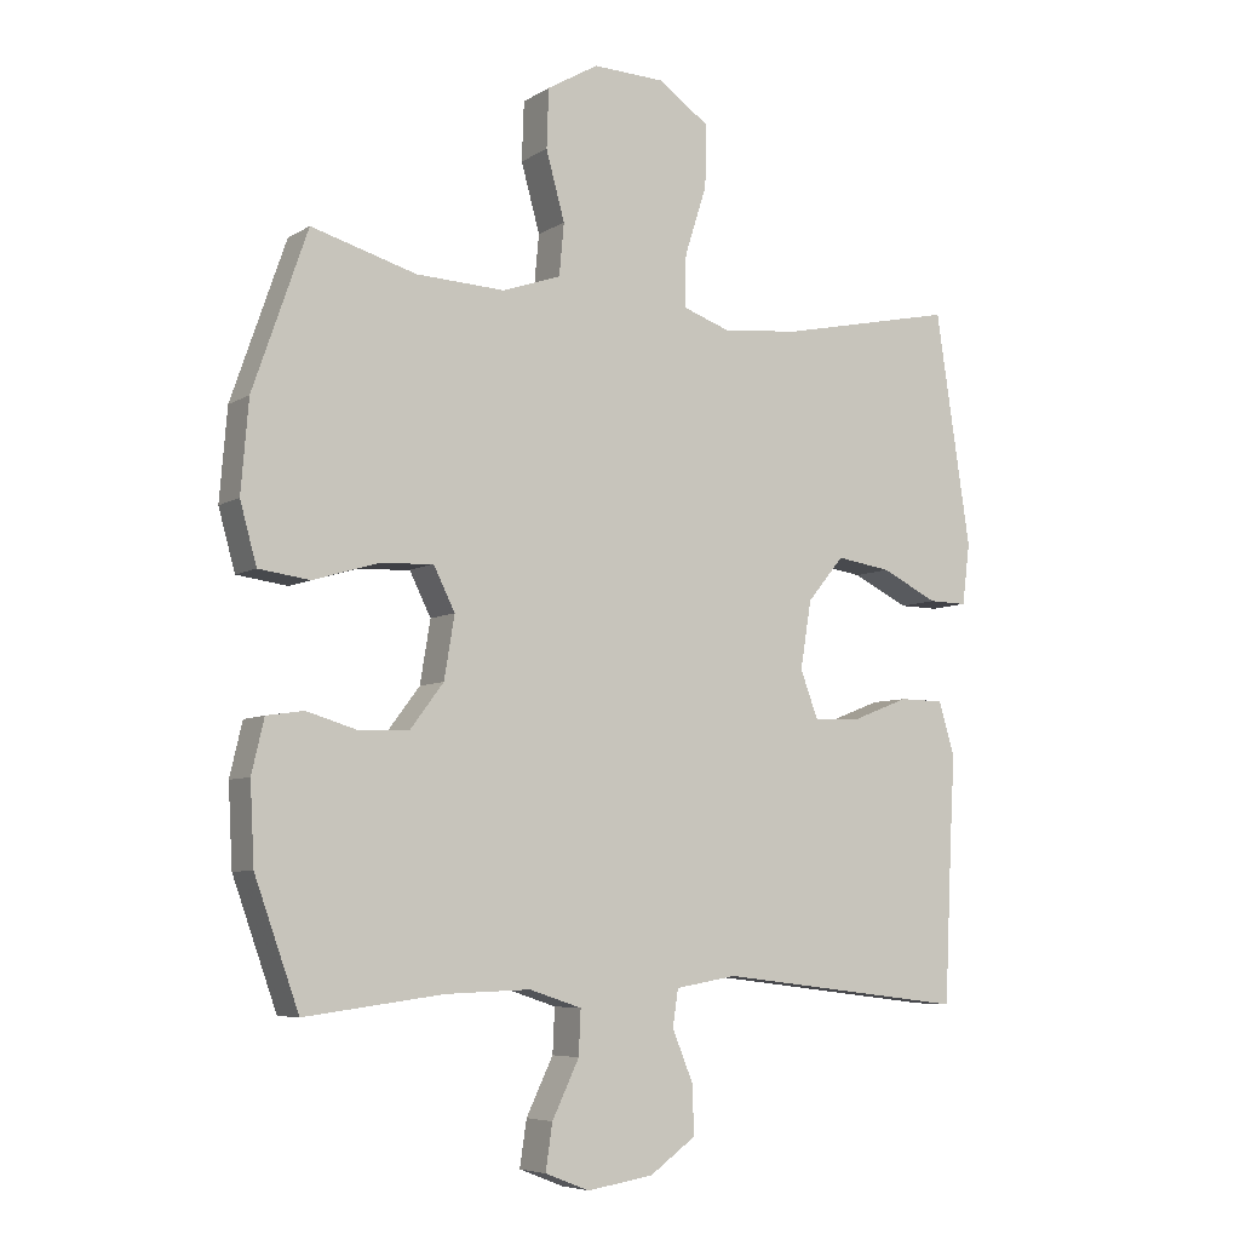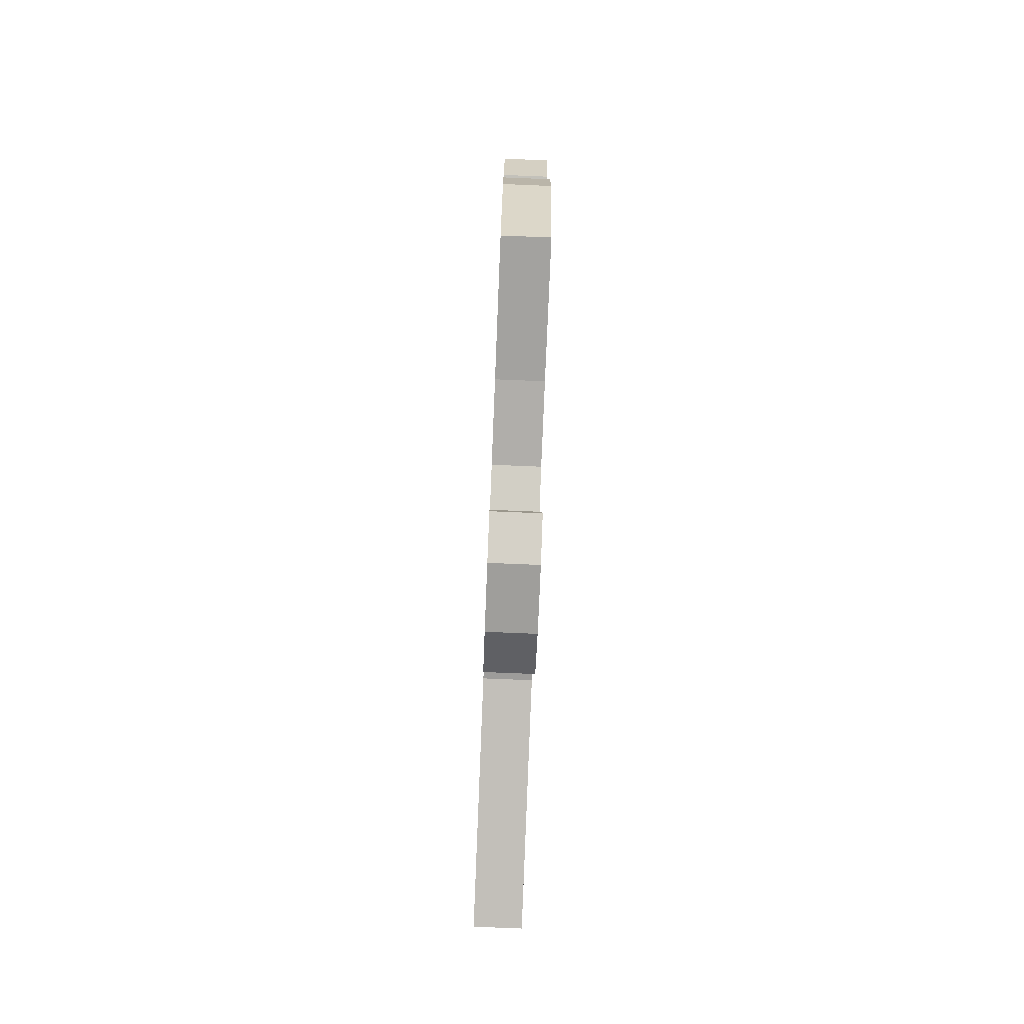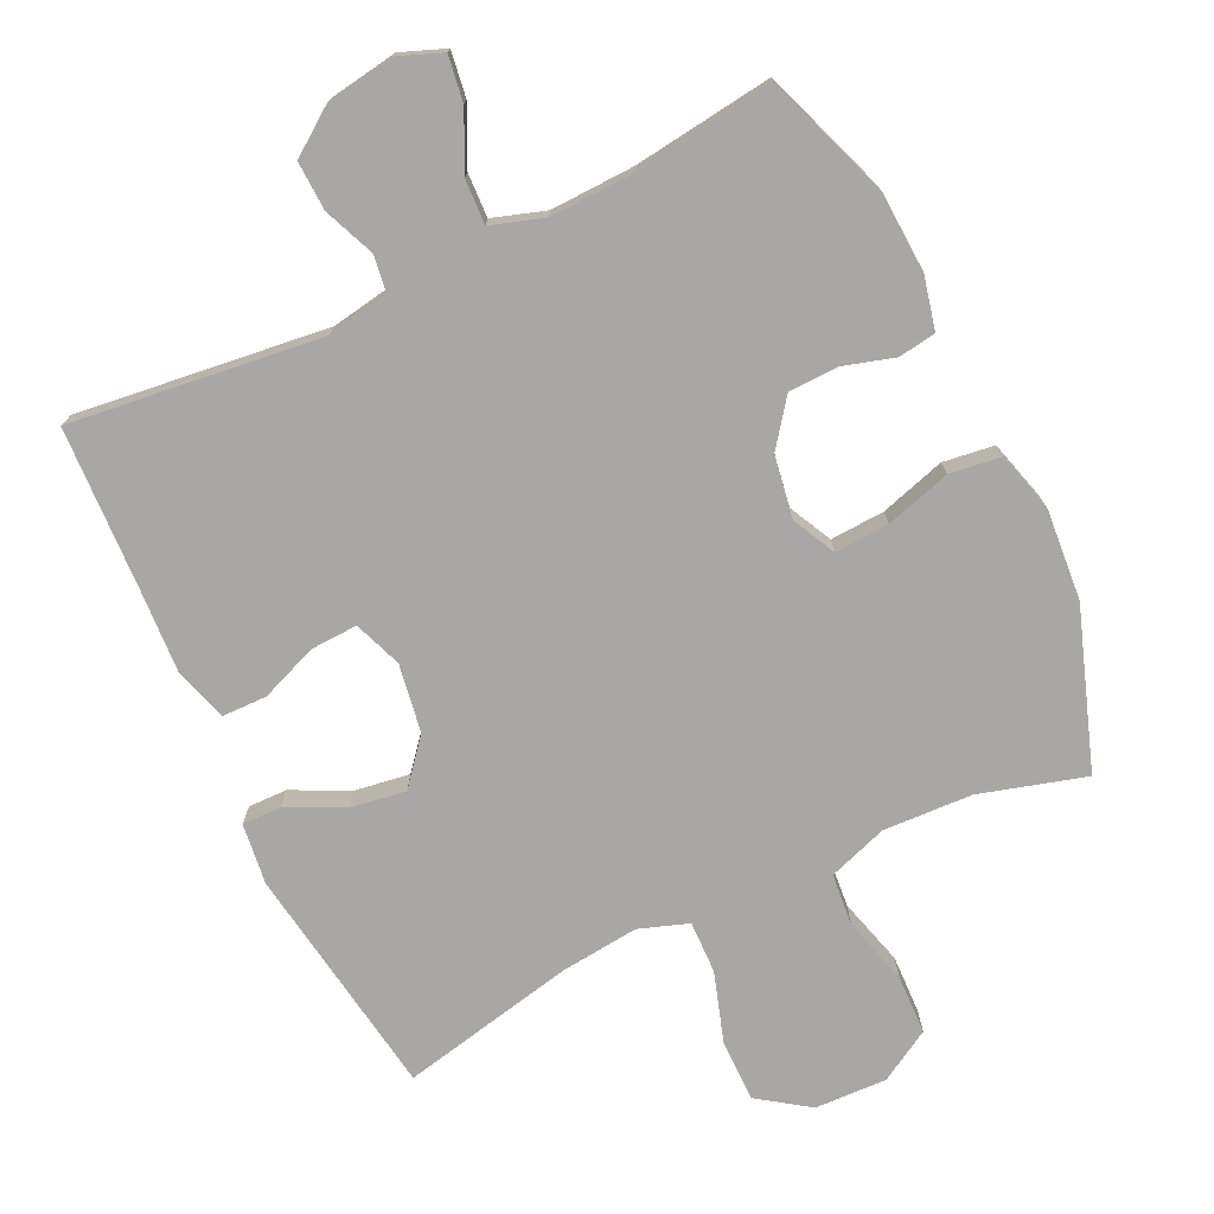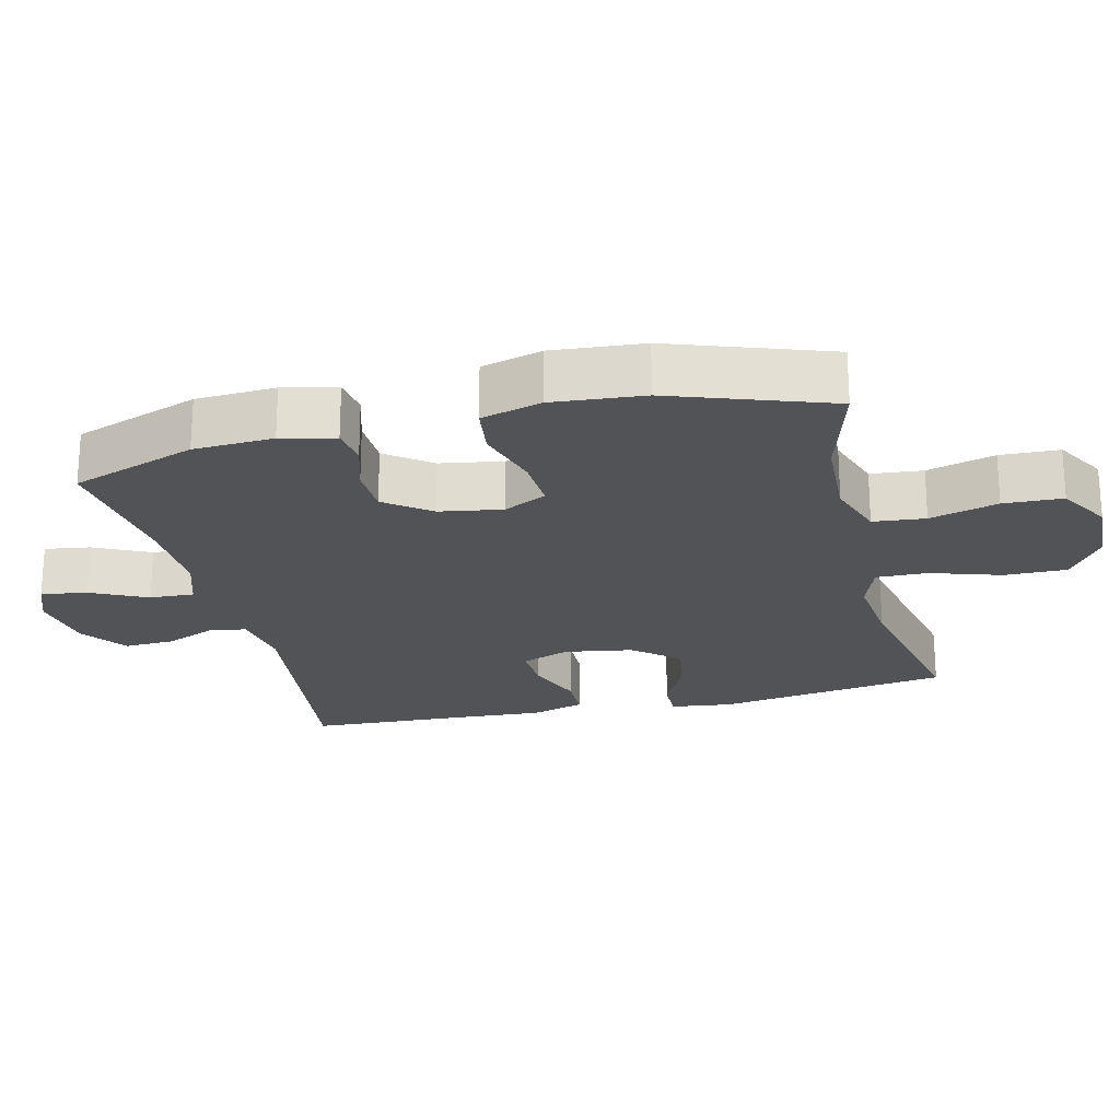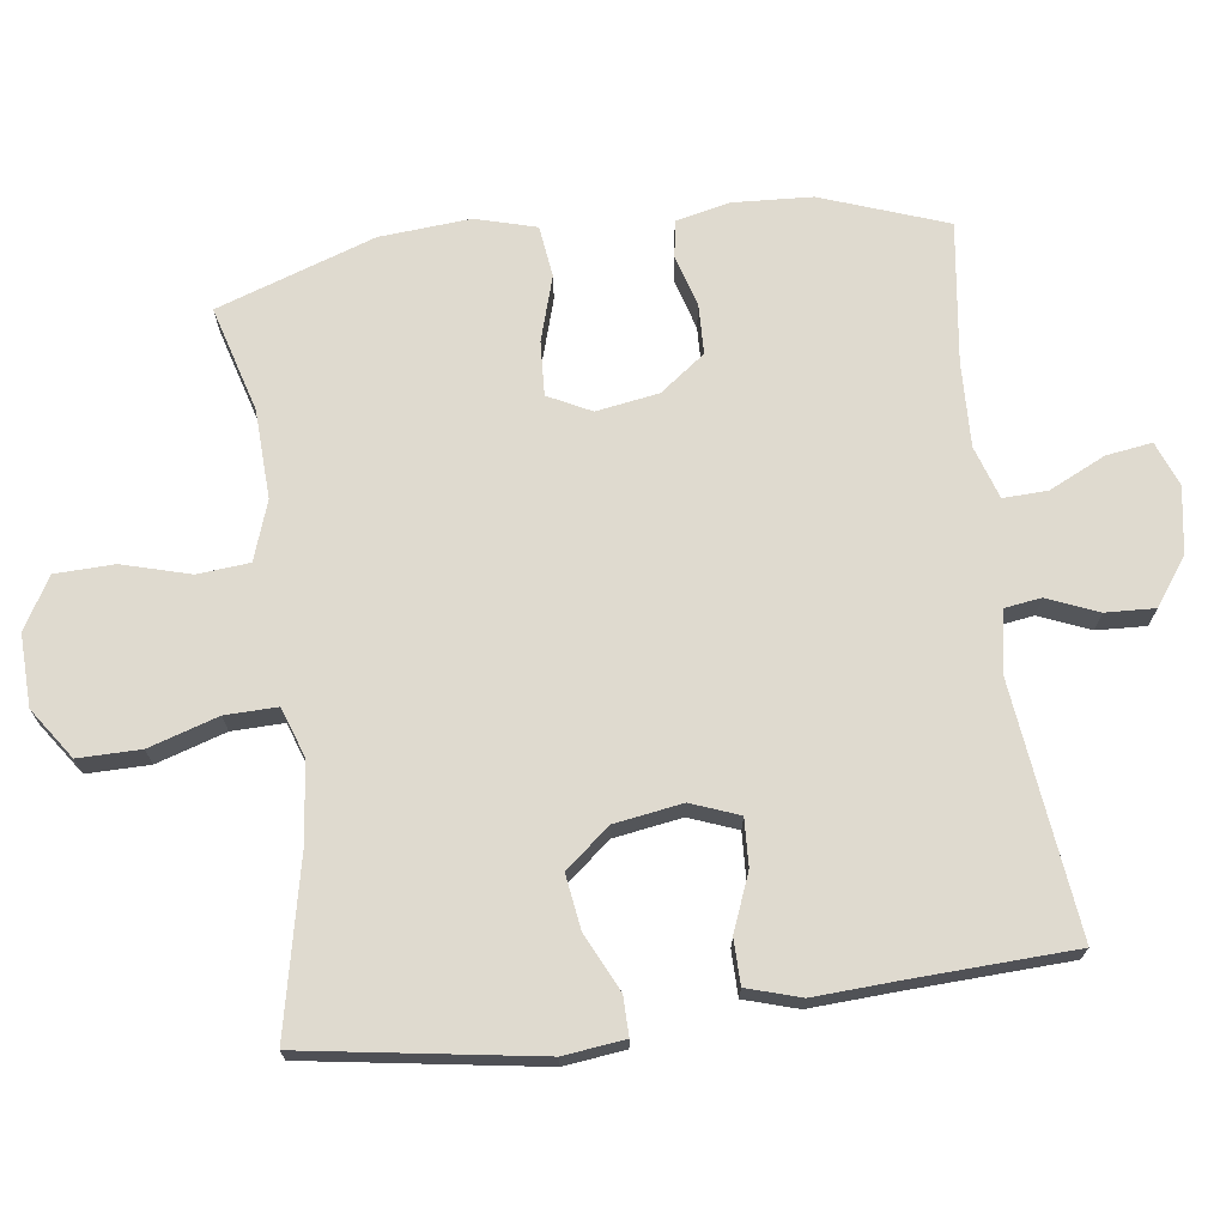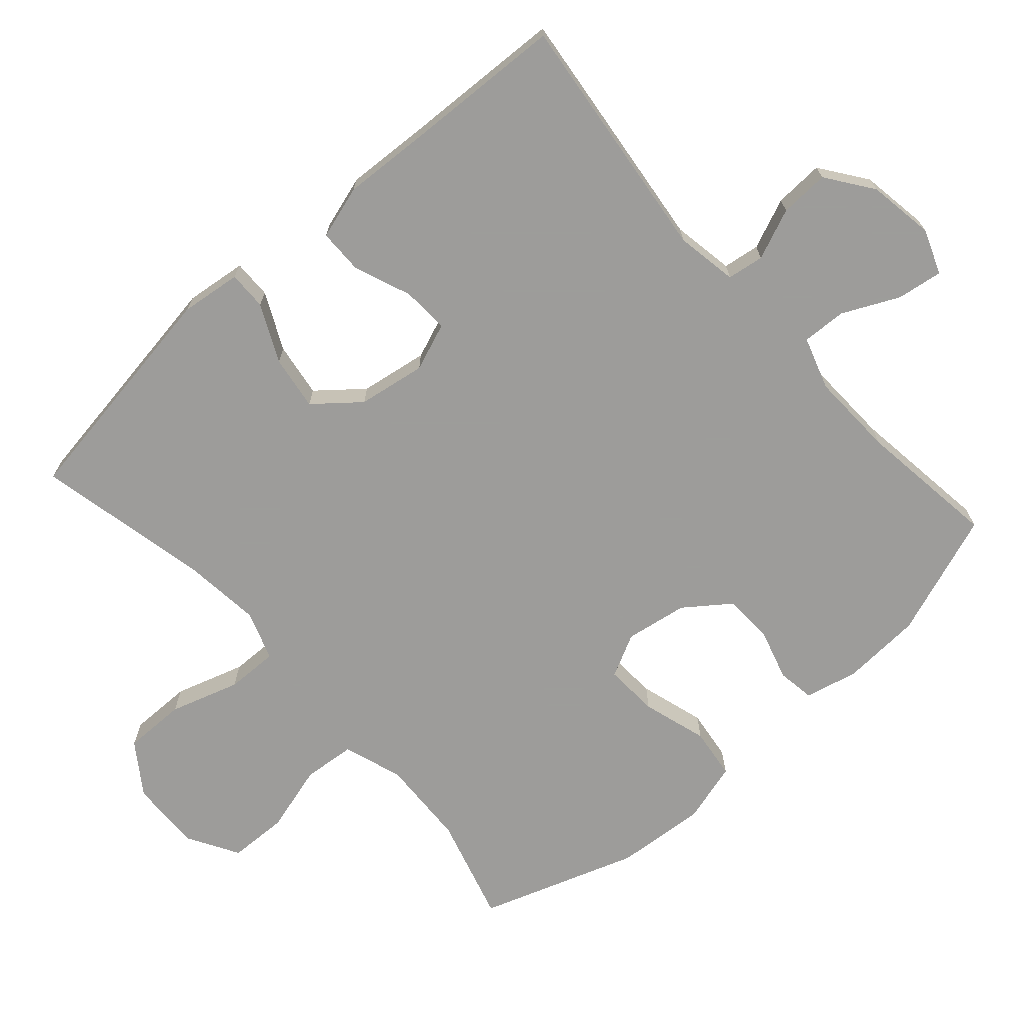
<metadata>
{"format":"obj","ext":"obj","renderer":"f3d","projection":"perspective","resolution":1024,"background":"white","views":[{"elev":-6.3,"azim":-30.6,"up":"+Z"},{"elev":-79.7,"azim":-92.3,"up":"+Z"},{"elev":-74.7,"azim":-154.4,"up":"+Y"},{"elev":-22.4,"azim":-76.4,"up":"+Y"},{"elev":70.7,"azim":82.7,"up":"+Y"},{"elev":-70.3,"azim":131.8,"up":"+Y"}]}
</metadata>
<code>
v -0.5 0.07 0.5
v -0.348 0.07 0.456
v -0.22 0.07 0.45
v -0.135 0.07 0.479
v -0.128 0.07 0.554
v -0.155 0.07 0.652
v -0.152 0.07 0.737
v -0.078 0.07 0.78
v 0.026 0.07 0.776
v 0.099 0.07 0.725
v 0.098 0.07 0.635
v 0.066 0.07 0.535
v 0.064 0.07 0.46
v 0.135 0.07 0.435
v 0.248 0.07 0.447
v 0.5 0.07 0.5
v 0.551 0.07 0.164
v 0.54 0.07 0.076
v 0.484 0.07 0.077
v 0.402 0.07 0.117
v 0.323 0.07 0.129
v 0.27 0.07 0.065
v 0.254 0.07 -0.033
v 0.28 0.07 -0.102
v 0.348 0.07 -0.099
v 0.43 0.07 -0.067
v 0.495 0.07 -0.068
v 0.518 0.07 -0.145
v 0.511 0.07 -0.266
v 0.5 0.07 -0.5
v 0.139 0.07 -0.456
v 0.05 0.07 -0.471
v 0.042 0.07 -0.524
v 0.072 0.07 -0.597
v 0.075 0.07 -0.668
v 0.008 0.07 -0.716
v -0.088 0.07 -0.731
v -0.152 0.07 -0.706
v -0.142 0.07 -0.64
v -0.103 0.07 -0.559
v -0.1 0.07 -0.495
v -0.176 0.07 -0.47
v -0.298 0.07 -0.474
v -0.5 0.07 -0.5
v -0.564 0.07 -0.32
v -0.57 0.07 -0.205
v -0.552 0.07 -0.128
v -0.498 0.07 -0.12
v -0.424 0.07 -0.142
v -0.353 0.07 -0.14
v -0.304 0.07 -0.075
v -0.289 0.07 0.015
v -0.32 0.07 0.077
v -0.398 0.07 0.073
v -0.492 0.07 0.045
v -0.566 0.07 0.055
v -0.59 0.07 0.142
v -0.579 0.07 0.273
v -0.5 0 0.5
v -0.348 0 0.456
v -0.22 0 0.45
v -0.135 0 0.479
v -0.128 0 0.554
v -0.155 0 0.652
v -0.152 0 0.737
v -0.078 0 0.78
v 0.026 0 0.776
v 0.099 0 0.725
v 0.098 0 0.635
v 0.066 0 0.535
v 0.064 0 0.46
v 0.135 0 0.435
v 0.248 0 0.447
v 0.5 0 0.5
v 0.551 0 0.164
v 0.54 0 0.076
v 0.484 0 0.077
v 0.402 0 0.117
v 0.323 0 0.129
v 0.27 0 0.065
v 0.254 0 -0.033
v 0.28 0 -0.102
v 0.348 0 -0.099
v 0.43 0 -0.067
v 0.495 0 -0.068
v 0.518 0 -0.145
v 0.511 0 -0.266
v 0.5 0 -0.5
v 0.139 0 -0.456
v 0.05 0 -0.471
v 0.042 0 -0.524
v 0.072 0 -0.597
v 0.075 0 -0.668
v 0.008 0 -0.716
v -0.088 0 -0.731
v -0.152 0 -0.706
v -0.142 0 -0.64
v -0.103 0 -0.559
v -0.1 0 -0.495
v -0.176 0 -0.47
v -0.298 0 -0.474
v -0.5 0 -0.5
v -0.564 0 -0.32
v -0.57 0 -0.205
v -0.552 0 -0.128
v -0.498 0 -0.12
v -0.424 0 -0.142
v -0.353 0 -0.14
v -0.304 0 -0.075
v -0.289 0 0.015
v -0.32 0 0.077
v -0.398 0 0.073
v -0.492 0 0.045
v -0.566 0 0.055
v -0.59 0 0.142
v -0.579 0 0.273
f 57 58 1 2
f 54 55 56 57
f 53 54 57 2
f 52 53 2 3
f 46 47 48 49
f 46 49 50
f 43 44 45 46
f 42 43 46 50
f 41 42 50 51
f 37 38 39 40
f 37 40 41
f 36 37 41
f 33 34 35 36
f 32 33 36 41
f 31 32 41 51
f 29 30 31 51
f 25 26 27 28
f 24 25 28 29
f 17 18 19 20
f 15 16 17 20
f 14 15 20 21
f 13 14 21 22
f 9 10 11 12
f 9 12 13
f 8 9 13
f 5 6 7 8
f 4 5 8 13
f 52 3 4 13
f 24 29 51 52
f 23 24 52 13
f 13 22 23
f 60 59 116 115
f 115 114 113 112
f 60 115 112 111
f 61 60 111 110
f 107 106 105 104
f 108 107 104
f 104 103 102 101
f 108 104 101 100
f 109 108 100 99
f 98 97 96 95
f 99 98 95
f 99 95 94
f 94 93 92 91
f 99 94 91 90
f 109 99 90 89
f 109 89 88 87
f 86 85 84 83
f 87 86 83 82
f 78 77 76 75
f 78 75 74 73
f 79 78 73 72
f 80 79 72 71
f 70 69 68 67
f 71 70 67
f 71 67 66
f 66 65 64 63
f 71 66 63 62
f 71 62 61 110
f 110 109 87 82
f 71 110 82 81
f 81 80 71
f 1 59 60 2
f 2 60 61 3
f 3 61 62 4
f 4 62 63 5
f 5 63 64 6
f 6 64 65 7
f 7 65 66 8
f 8 66 67 9
f 9 67 68 10
f 10 68 69 11
f 11 69 70 12
f 12 70 71 13
f 13 71 72 14
f 14 72 73 15
f 15 73 74 16
f 16 74 75 17
f 17 75 76 18
f 18 76 77 19
f 19 77 78 20
f 20 78 79 21
f 21 79 80 22
f 22 80 81 23
f 23 81 82 24
f 24 82 83 25
f 25 83 84 26
f 26 84 85 27
f 27 85 86 28
f 28 86 87 29
f 29 87 88 30
f 30 88 89 31
f 31 89 90 32
f 32 90 91 33
f 33 91 92 34
f 34 92 93 35
f 35 93 94 36
f 36 94 95 37
f 37 95 96 38
f 38 96 97 39
f 39 97 98 40
f 40 98 99 41
f 41 99 100 42
f 42 100 101 43
f 43 101 102 44
f 44 102 103 45
f 45 103 104 46
f 46 104 105 47
f 47 105 106 48
f 48 106 107 49
f 49 107 108 50
f 50 108 109 51
f 51 109 110 52
f 52 110 111 53
f 53 111 112 54
f 54 112 113 55
f 55 113 114 56
f 56 114 115 57
f 57 115 116 58
f 58 116 59 1

</code>
